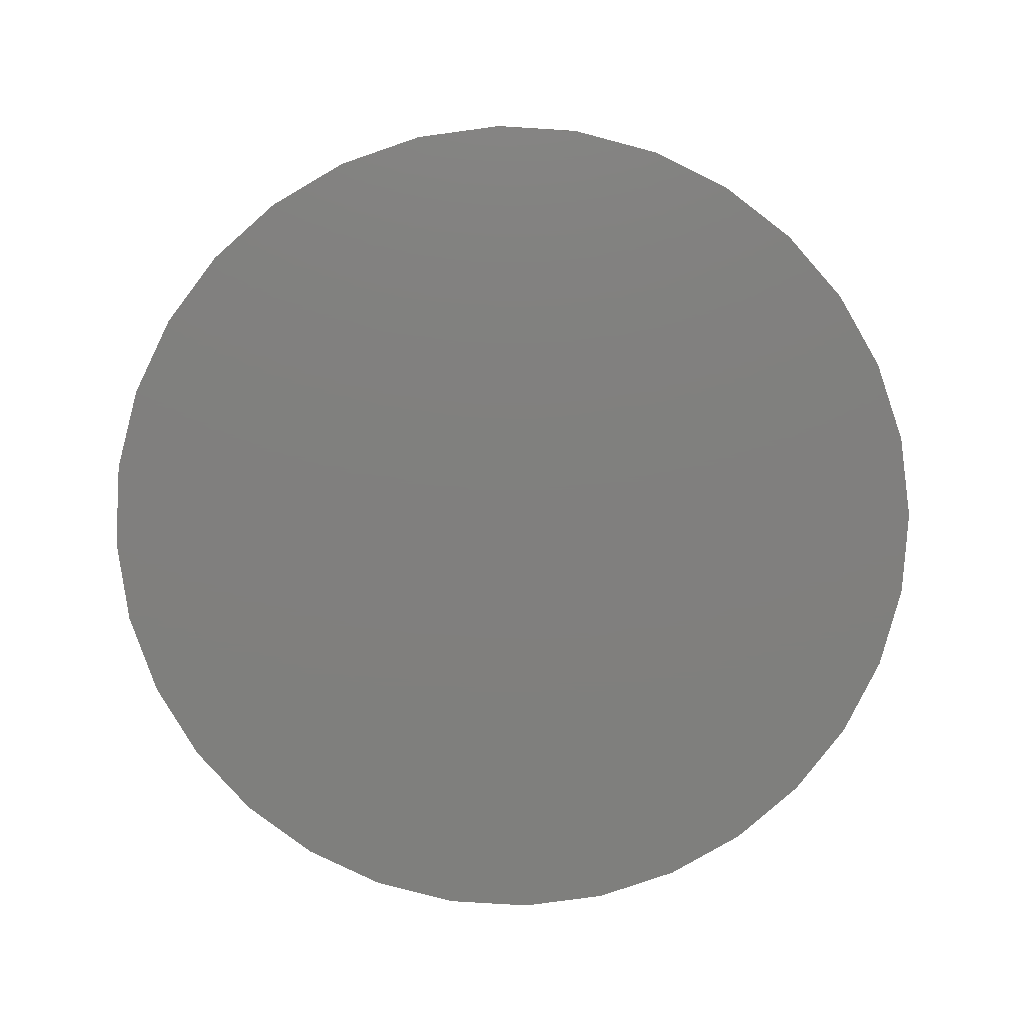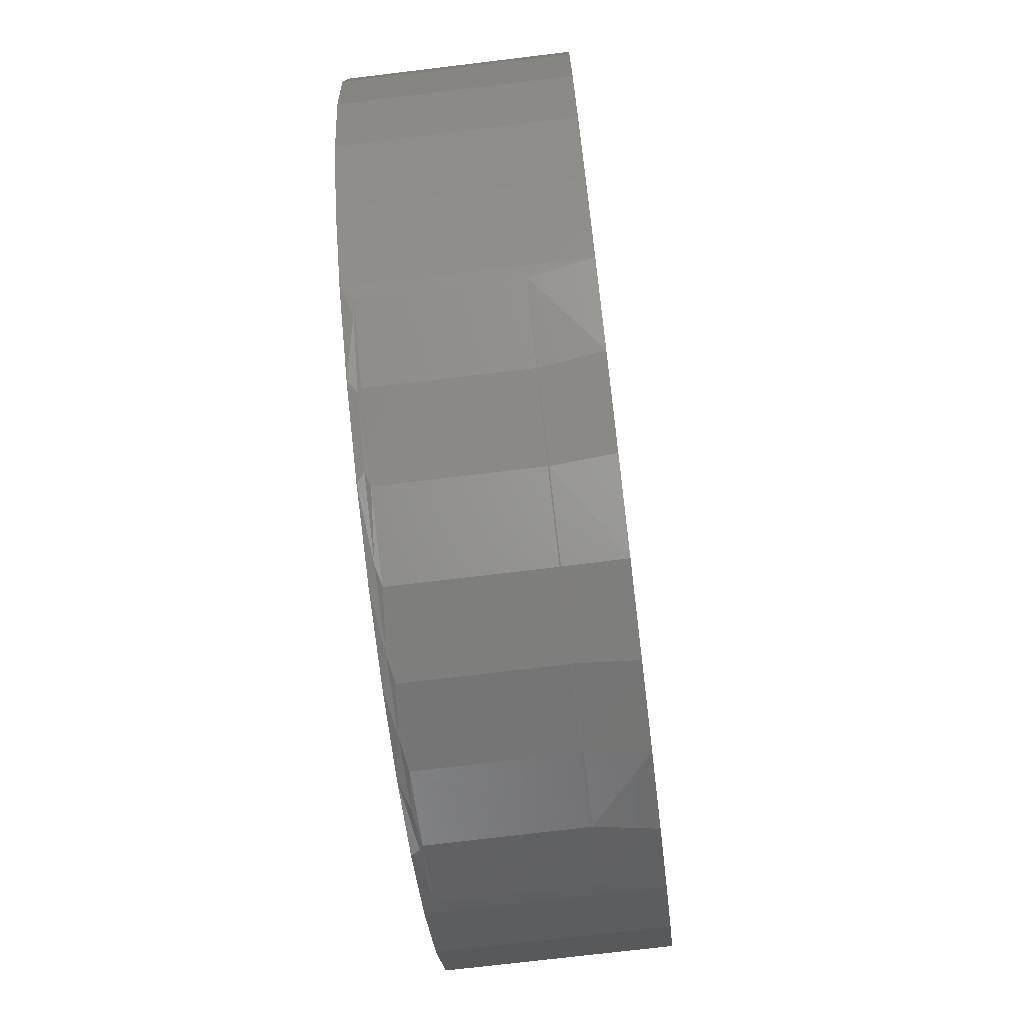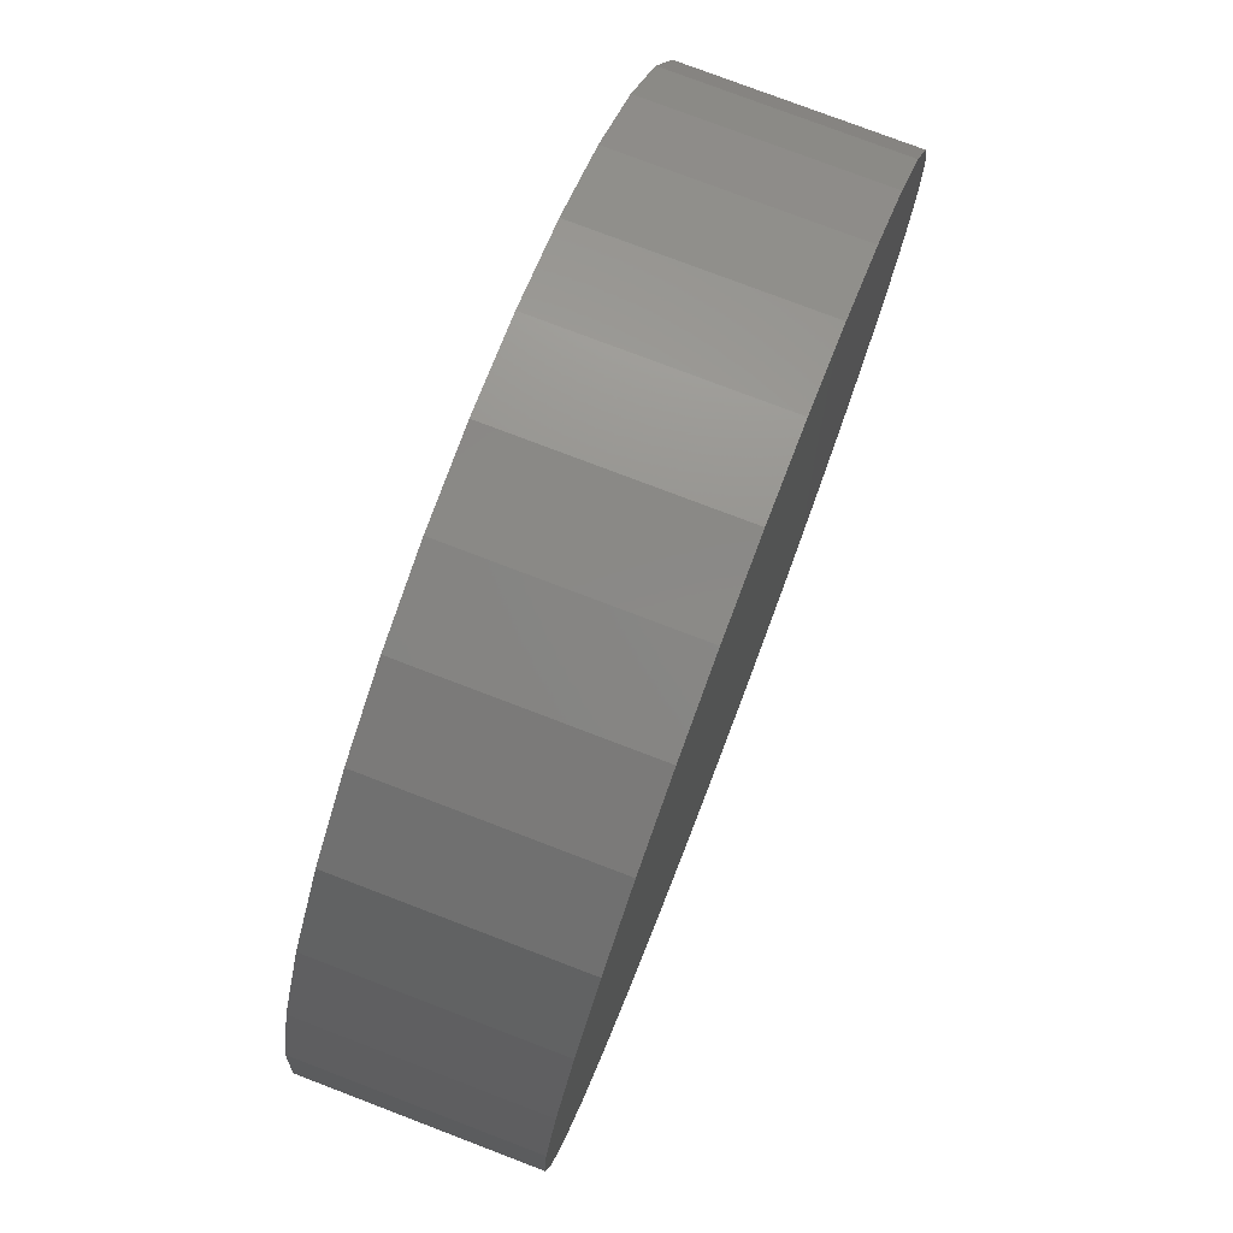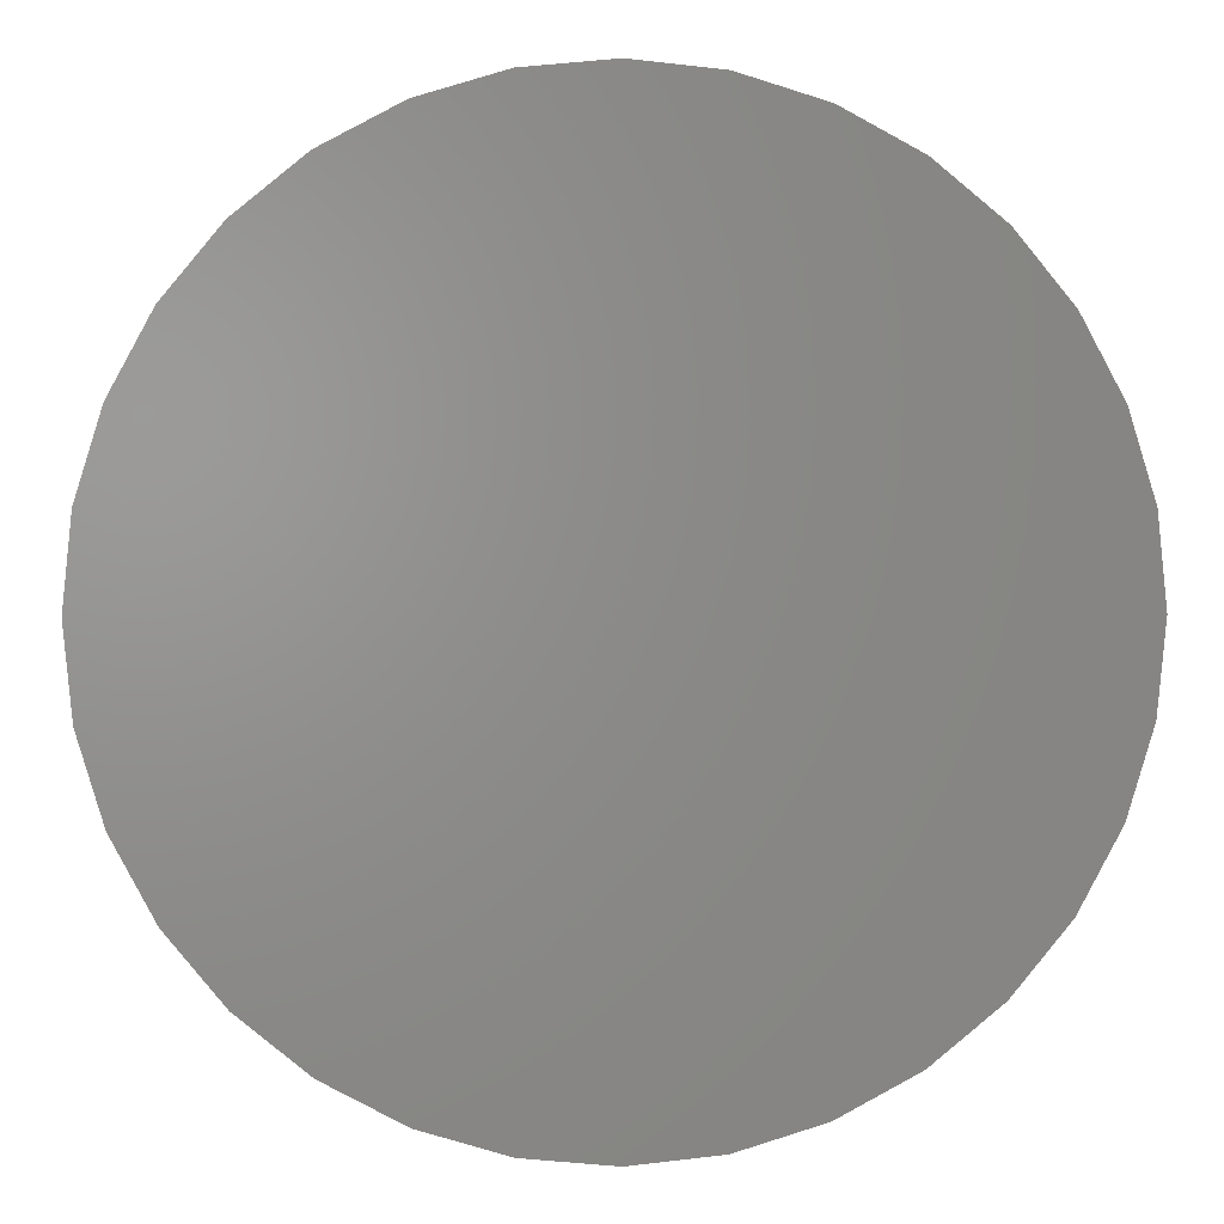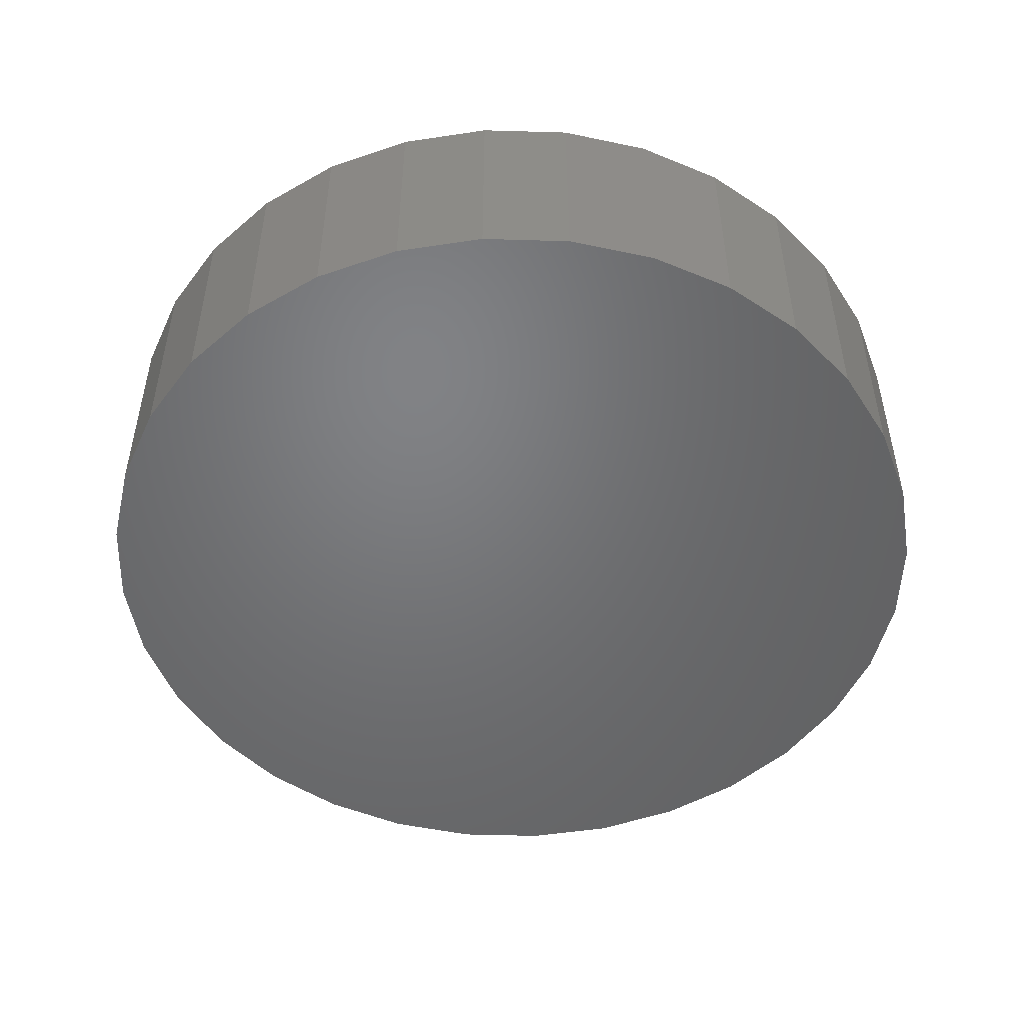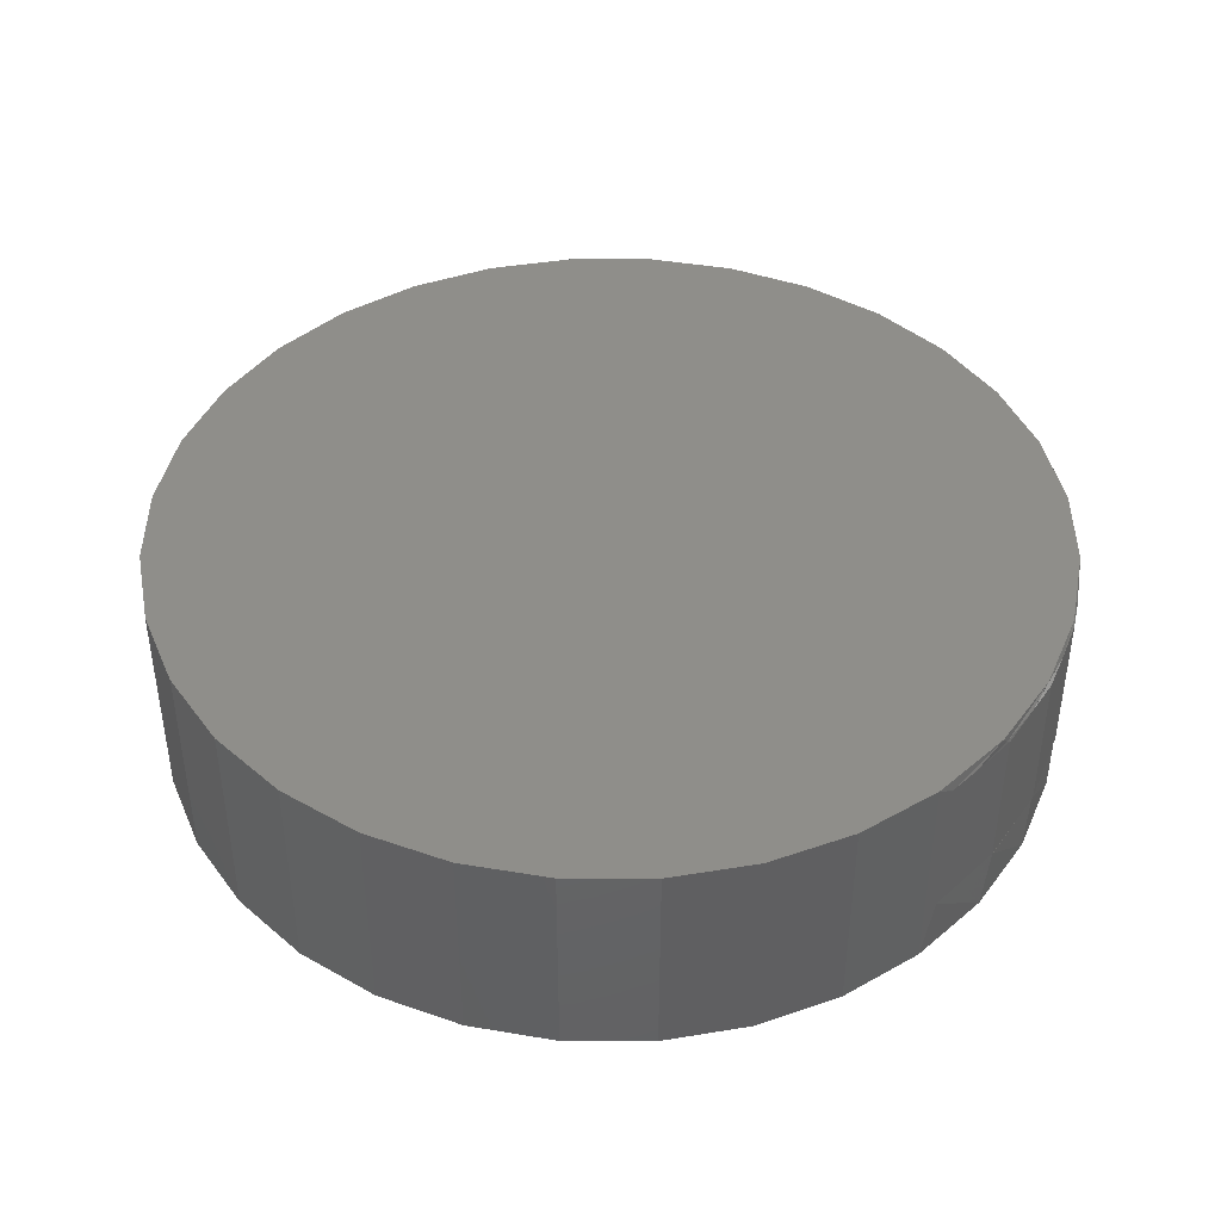
<metadata>
{"format":"stl","ext":"stl","renderer":"f3d","projection":"perspective","resolution":1024,"background":"white","views":[{"elev":-79.5,"azim":137.1,"up":"+Z"},{"elev":-72.3,"azim":96.9,"up":"+Y"},{"elev":77.2,"azim":110.9,"up":"+Y"},{"elev":1.9,"azim":175.5,"up":"+Y"},{"elev":-50.3,"azim":-176.2,"up":"+Z"},{"elev":42.8,"azim":-73.0,"up":"+Z"}]}
</metadata>
<code>
# stl→obj: 106 verts, 208 faces
v 0.006168 0.5921 0
v 0.1217 0.5807 0
v -0.1093 0.5807 0
v 0.006168 -0.5921 0
v -0.1093 -0.5807 0
v 0.1217 -0.5807 0
v -0.2204 -0.547 0
v 0.2328 -0.547 0
v -0.3228 -0.4923 0
v 0.3351 -0.4923 0
v -0.4125 -0.4187 0
v 0.4248 -0.4187 0
v -0.4861 -0.329 0
v 0.4985 -0.329 0
v -0.5409 -0.2266 0
v 0.5532 -0.2266 0
v -0.5746 -0.1155 0
v 0.5869 -0.1155 0
v -0.5859 7.251e-17 0
v 0.5983 0 0
v -0.5746 0.1155 0
v 0.5869 0.1155 0
v -0.5409 0.2266 0
v 0.5532 0.2266 0
v -0.4861 0.329 0
v 0.4985 0.329 0
v -0.4125 0.4187 0
v 0.4248 0.4187 0
v -0.3228 0.4923 0
v 0.3351 0.4923 0
v -0.2204 0.547 0
v 0.2328 0.547 0
v -0.1093 0.5807 0.2891
v 0.1217 0.5807 0.2891
v 0.006168 0.5921 0.2891
v 0.2328 0.547 0.2891
v -0.2204 0.547 0.2891
v 0.3351 0.4923 0.2891
v -0.3228 0.4923 0.2891
v 0.4248 0.4187 0.2891
v -0.4125 0.4187 0.2891
v 0.4985 0.329 0.2891
v -0.4861 0.329 0.2891
v 0.5532 0.2266 0.2891
v -0.5409 0.2266 0.2891
v 0.5869 0.1155 0.2891
v -0.5746 0.1155 0.2891
v 0.5983 0 0.2891
v -0.5859 7.251e-17 0.2891
v 0.5869 -0.1155 0.2891
v -0.5746 -0.1155 0.2891
v 0.5532 -0.2266 0.2891
v -0.5409 -0.2266 0.2891
v 0.4985 -0.329 0.2891
v -0.4861 -0.329 0.2891
v 0.4248 -0.4187 0.2891
v -0.4125 -0.4187 0.2891
v 0.3351 -0.4923 0.2891
v -0.3228 -0.4923 0.2891
v 0.2328 -0.547 0.2891
v -0.2204 -0.547 0.2891
v 0.1217 -0.5807 0.2891
v -0.1093 -0.5807 0.2891
v 0.006168 -0.5921 0.2891
v 0.3258 -0.4984 0.07731
v 0.2274 -0.5492 0.07676
v -0.09898 -0.5827 0.07676
v -0.2056 -0.5529 0.07731
v 0.397 -0.4448 0.2755
v 0.3234 -0.4999 0.2779
v 0.2422 -0.543 0.2791
v 0.1453 -0.5755 0.2797
v 0.04697 -0.5907 0.2798
v -0.05251 -0.5892 0.2795
v -0.153 -0.5703 0.2787
v -0.2116 -0.5506 0.2778
v -0.2679 -0.5248 0.2763
v -0.3038 -0.5045 0.274
v -0.305 -0.5038 0.2734
v -0.305 -0.5038 0.07812
v -0.3228 -0.4923 0.1781
v 0.4131 -0.4301 0.07812
v 0.4248 -0.4187 0.1781
v 0.4131 -0.4301 0.2734
v 0.4124 -0.4308 0.2739
v 0.4985 -0.329 0.1781
v 0.5532 -0.2266 0.1781
v 0.5869 -0.1155 0.1781
v -0.5746 -0.1155 0.1781
v -0.5409 -0.2266 0.1781
v -0.4861 -0.329 0.1781
v -0.4125 -0.4187 0.1781
v 0.1213 -0.5808 0.07647
v 0.01128 -0.5921 0.07647
v -0.09918 -0.5838 0.07812
v -0.2059 -0.5535 0.07812
v 0.01129 -0.5934 0.07812
v 0.1216 -0.5821 0.07812
v 0.2278 -0.5502 0.07812
v 0.3261 -0.499 0.07812
v 0.3261 -0.499 0.2734
v -0.2059 -0.5535 0.2734
v 0.2278 -0.5502 0.2734
v 0.1216 -0.5821 0.2734
v 0.01129 -0.5934 0.2734
v -0.09918 -0.5838 0.2734
f 1 2 3
f 4 5 6
f 6 5 7
f 6 7 8
f 8 7 9
f 8 9 10
f 10 9 11
f 10 11 12
f 12 11 13
f 12 13 14
f 14 13 15
f 14 15 16
f 16 15 17
f 16 17 18
f 18 17 19
f 18 19 20
f 20 19 21
f 20 21 22
f 22 21 23
f 22 23 24
f 24 23 25
f 24 25 26
f 26 25 27
f 26 27 28
f 28 27 29
f 28 29 30
f 30 29 31
f 30 31 32
f 32 31 3
f 32 3 2
f 33 34 35
f 34 33 36
f 36 33 37
f 36 37 38
f 38 37 39
f 38 39 40
f 40 39 41
f 40 41 42
f 42 41 43
f 42 43 44
f 44 43 45
f 44 45 46
f 46 45 47
f 46 47 48
f 48 47 49
f 48 49 50
f 50 49 51
f 50 51 52
f 52 51 53
f 52 53 54
f 54 53 55
f 54 55 56
f 56 55 57
f 56 57 58
f 58 57 59
f 58 59 60
f 60 59 61
f 60 61 62
f 62 61 63
f 62 63 64
f 8 10 65
f 65 66 8
f 4 67 5
f 5 67 68
f 5 68 7
f 69 58 70
f 71 70 58
f 58 60 71
f 72 71 60
f 60 62 72
f 73 72 62
f 62 64 73
f 74 73 64
f 64 63 74
f 74 63 75
f 76 75 63
f 63 61 76
f 77 76 61
f 61 78 77
f 78 61 59
f 79 78 59
f 80 79 59
f 80 59 81
f 80 81 9
f 80 9 7
f 80 7 68
f 82 65 10
f 82 10 12
f 82 12 83
f 82 83 84
f 56 58 69
f 56 69 85
f 56 85 84
f 56 84 83
f 56 83 54
f 54 83 86
f 54 86 52
f 52 86 87
f 52 87 50
f 50 87 88
f 50 88 48
f 48 88 20
f 49 19 89
f 89 19 17
f 89 17 90
f 90 17 15
f 90 15 91
f 91 15 13
f 91 13 92
f 92 13 11
f 92 11 81
f 81 11 9
f 83 12 86
f 86 12 14
f 86 14 87
f 87 14 16
f 87 16 88
f 88 16 18
f 88 18 20
f 8 66 6
f 6 66 93
f 6 93 4
f 4 93 94
f 4 94 67
f 81 59 92
f 92 59 57
f 92 57 91
f 91 57 55
f 91 55 90
f 90 55 53
f 90 53 89
f 89 53 51
f 89 51 49
f 67 95 96
f 67 96 68
f 94 97 95
f 94 95 67
f 93 98 97
f 93 97 94
f 66 99 98
f 66 98 93
f 65 100 99
f 65 99 66
f 85 82 84
f 82 85 100
f 100 85 101
f 78 68 102
f 68 78 80
f 80 78 79
f 82 100 65
f 95 68 96
f 100 101 99
f 99 101 103
f 99 103 98
f 98 103 104
f 98 104 97
f 97 104 105
f 97 105 95
f 95 105 106
f 95 106 68
f 68 106 102
f 102 106 75
f 75 76 102
f 102 76 77
f 75 106 74
f 105 73 74
f 105 74 106
f 104 72 73
f 104 73 105
f 103 71 72
f 103 72 104
f 101 69 70
f 101 70 103
f 69 101 85
f 102 77 78
f 103 70 71
f 19 49 21
f 21 49 47
f 21 47 23
f 23 47 45
f 23 45 25
f 25 45 43
f 25 43 27
f 27 43 41
f 27 41 29
f 29 41 39
f 29 39 31
f 31 39 37
f 31 37 3
f 3 37 33
f 3 33 1
f 1 33 35
f 1 35 2
f 2 35 34
f 2 34 32
f 32 34 36
f 32 36 30
f 30 36 38
f 30 38 28
f 28 38 40
f 28 40 26
f 26 40 42
f 26 42 24
f 24 42 44
f 24 44 22
f 22 44 46
f 22 46 20
f 20 46 48

</code>
